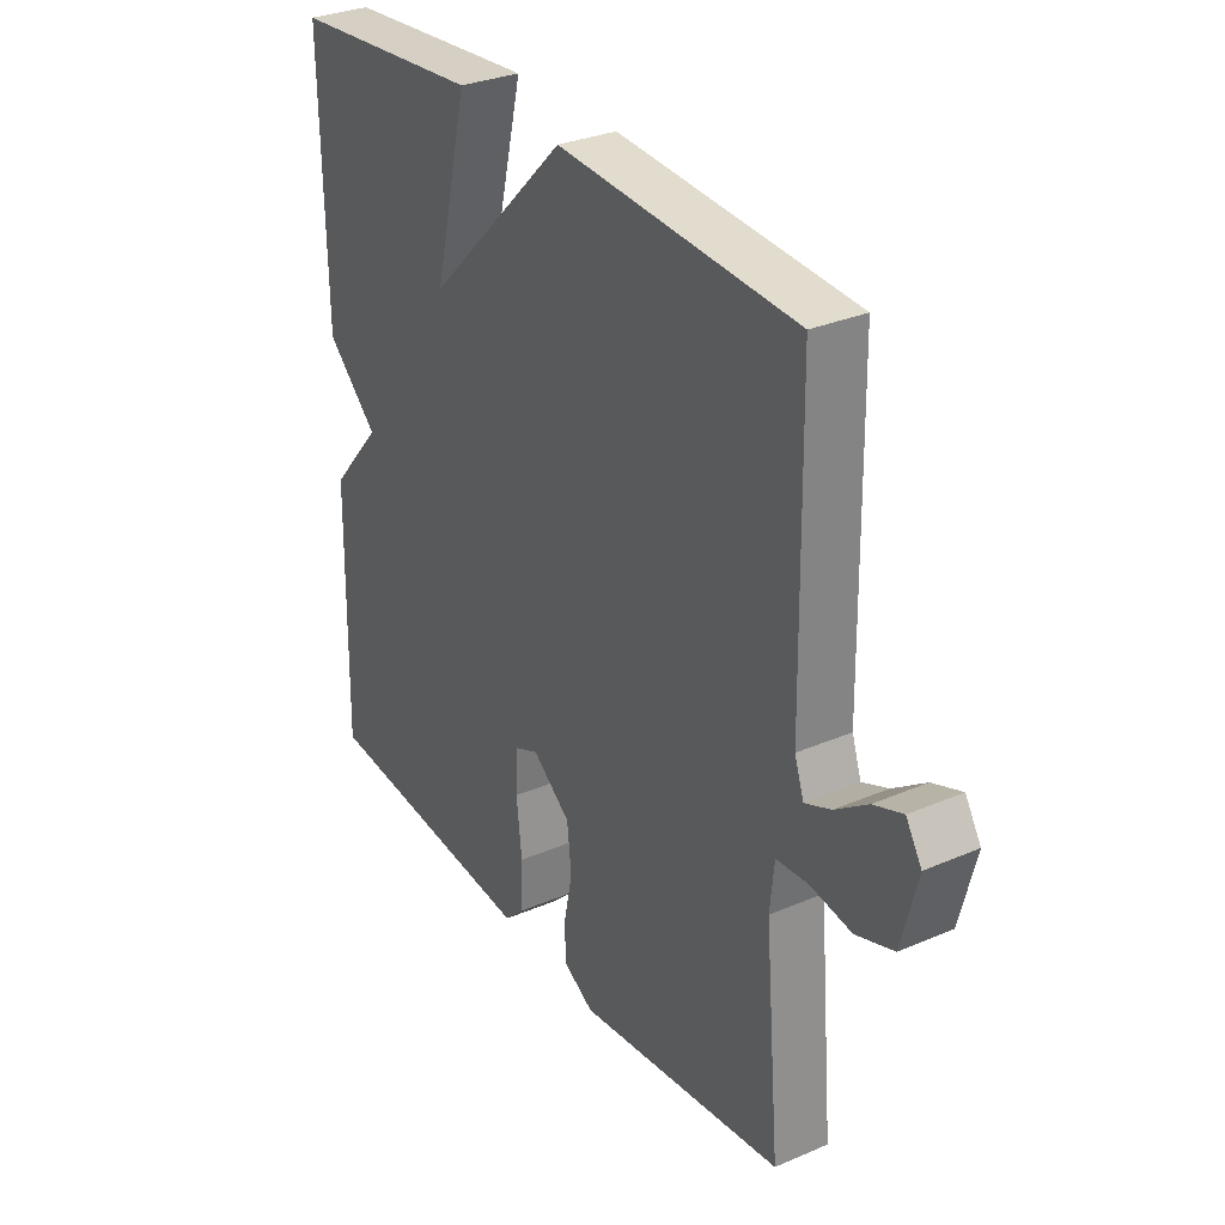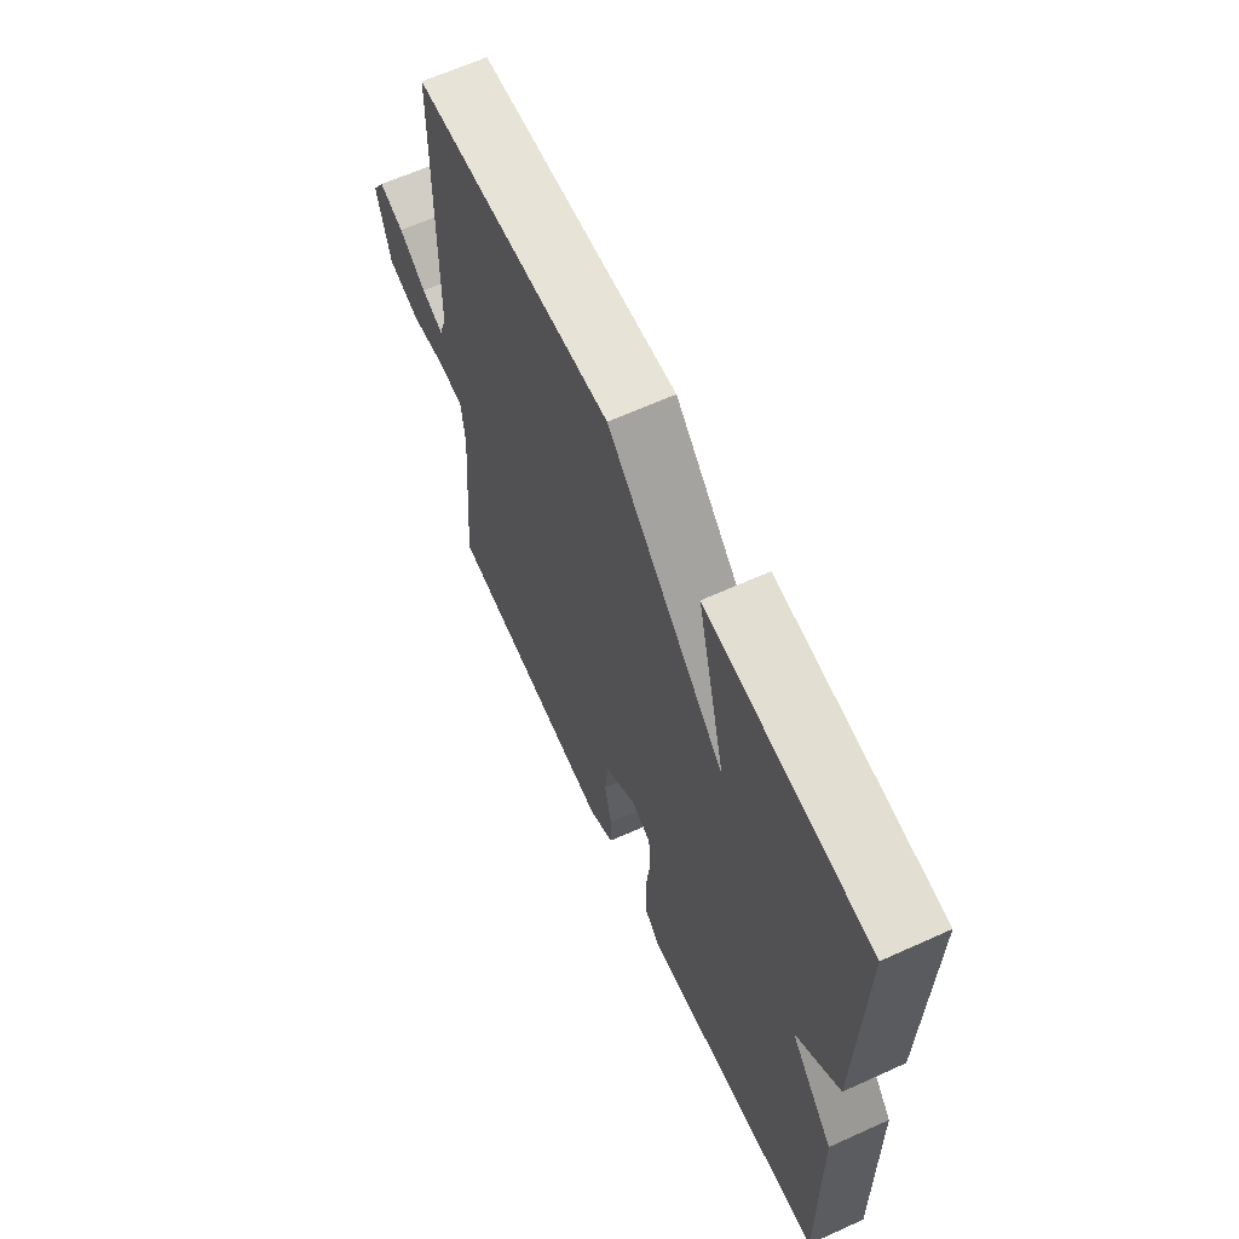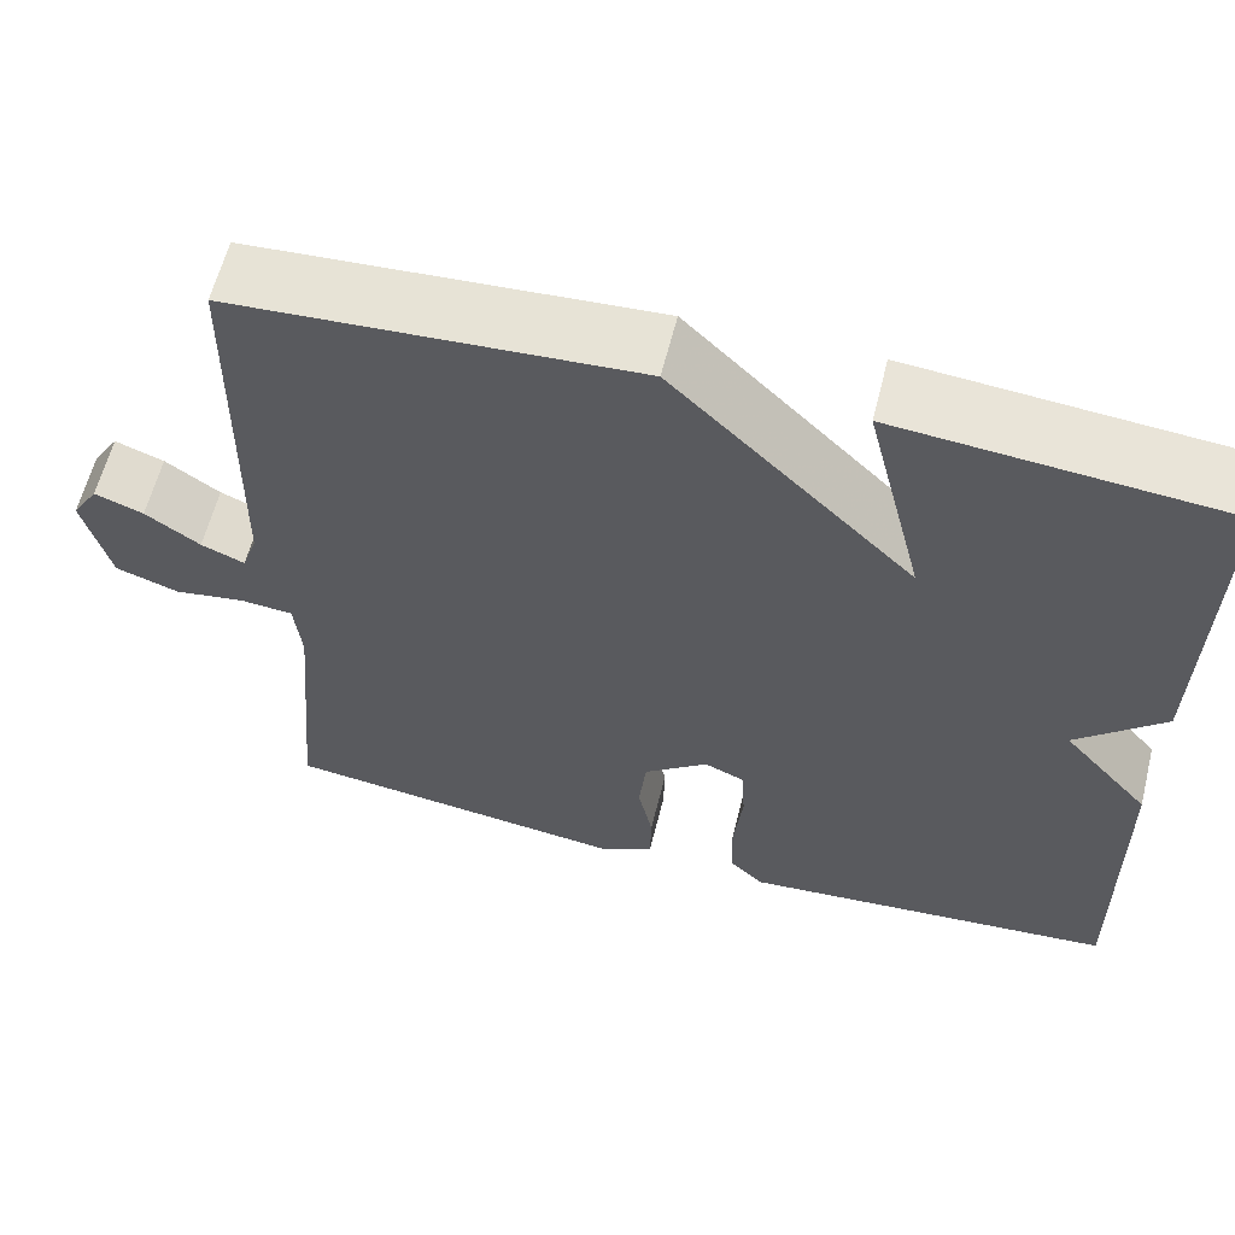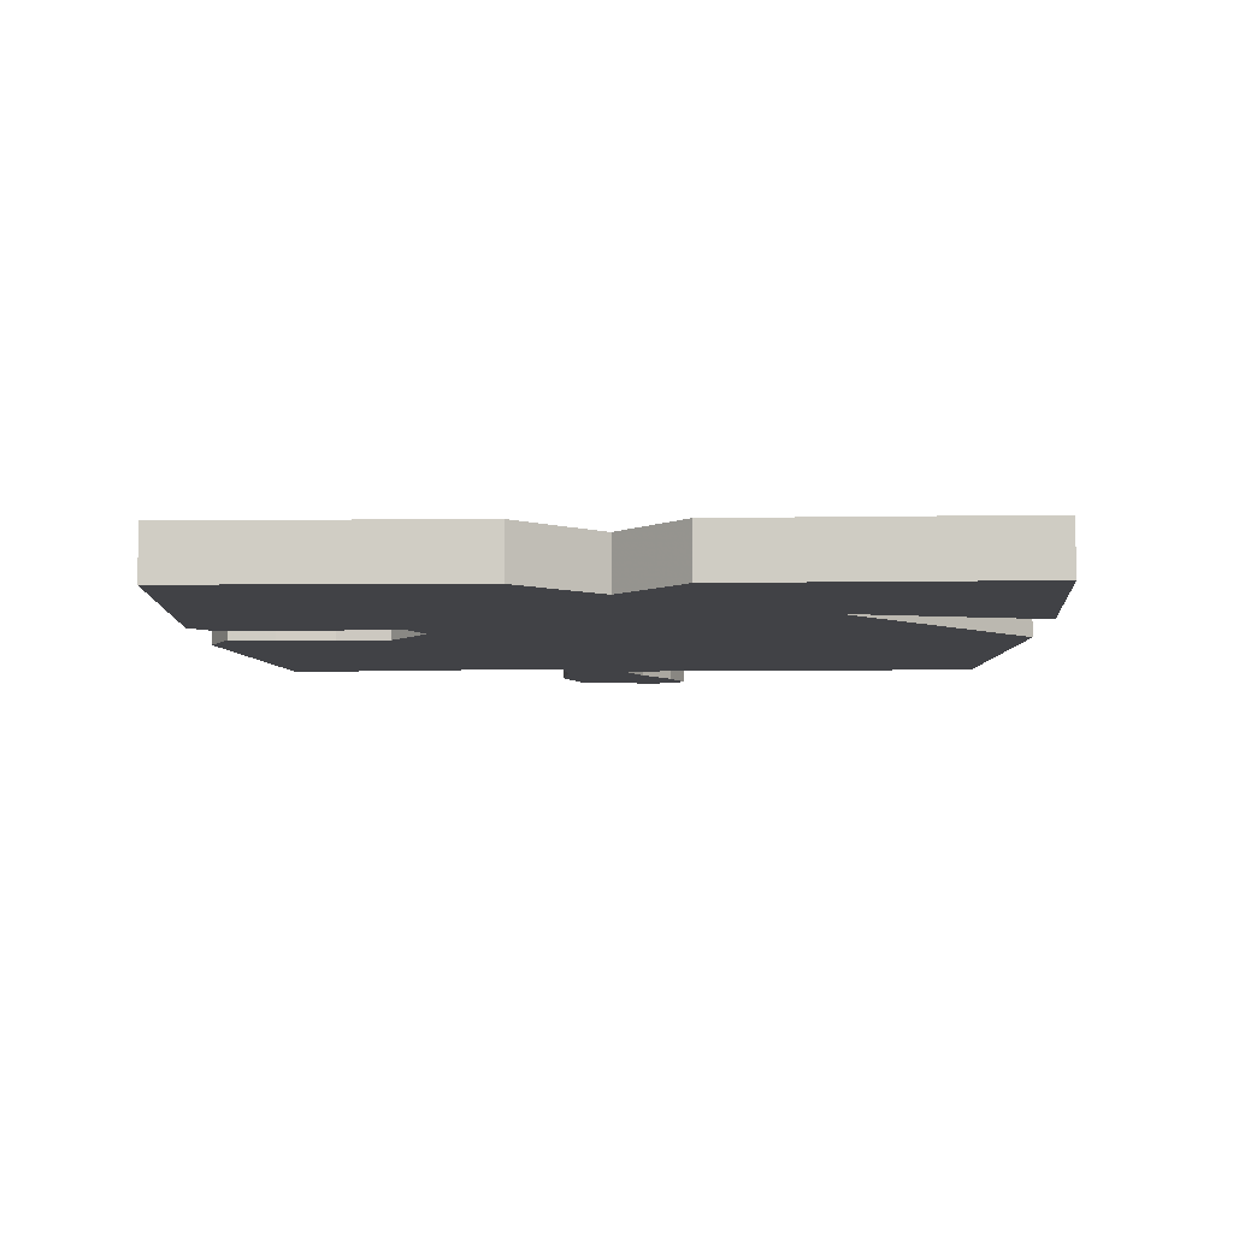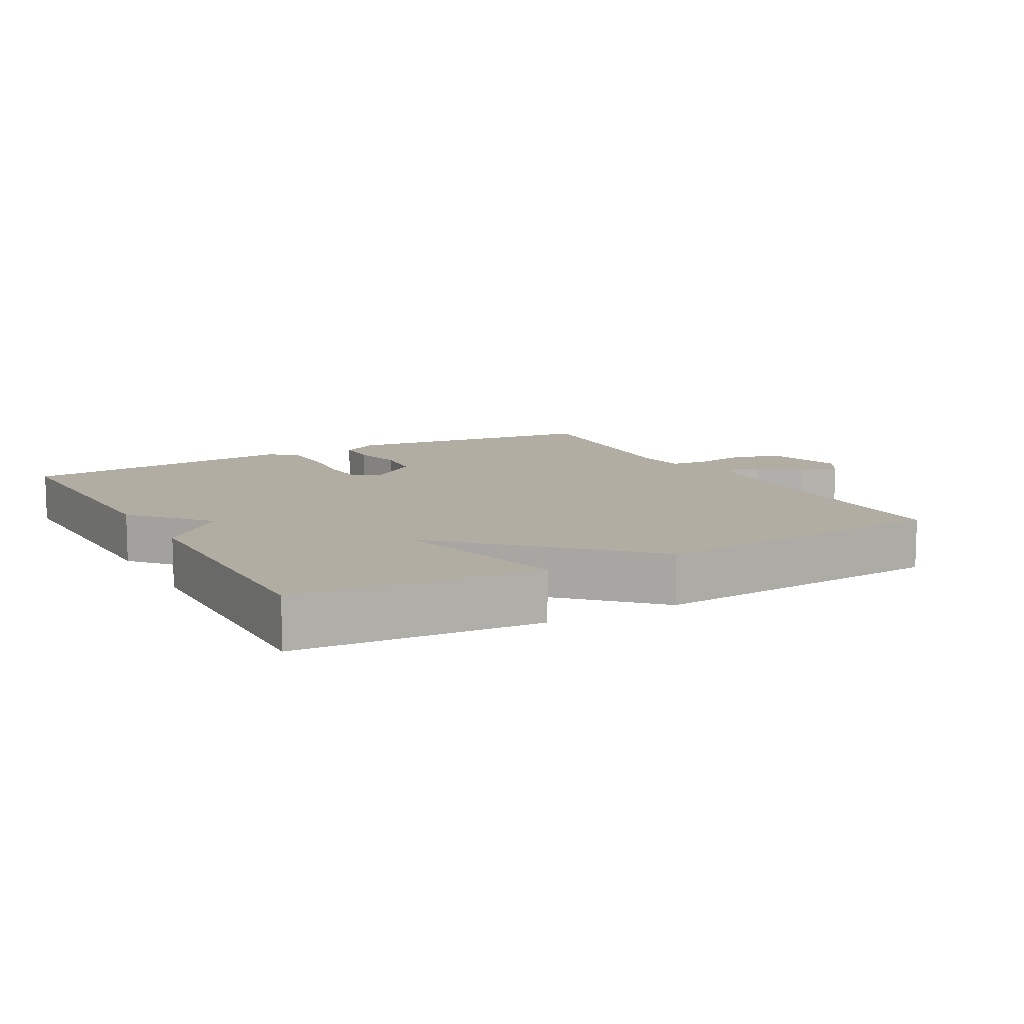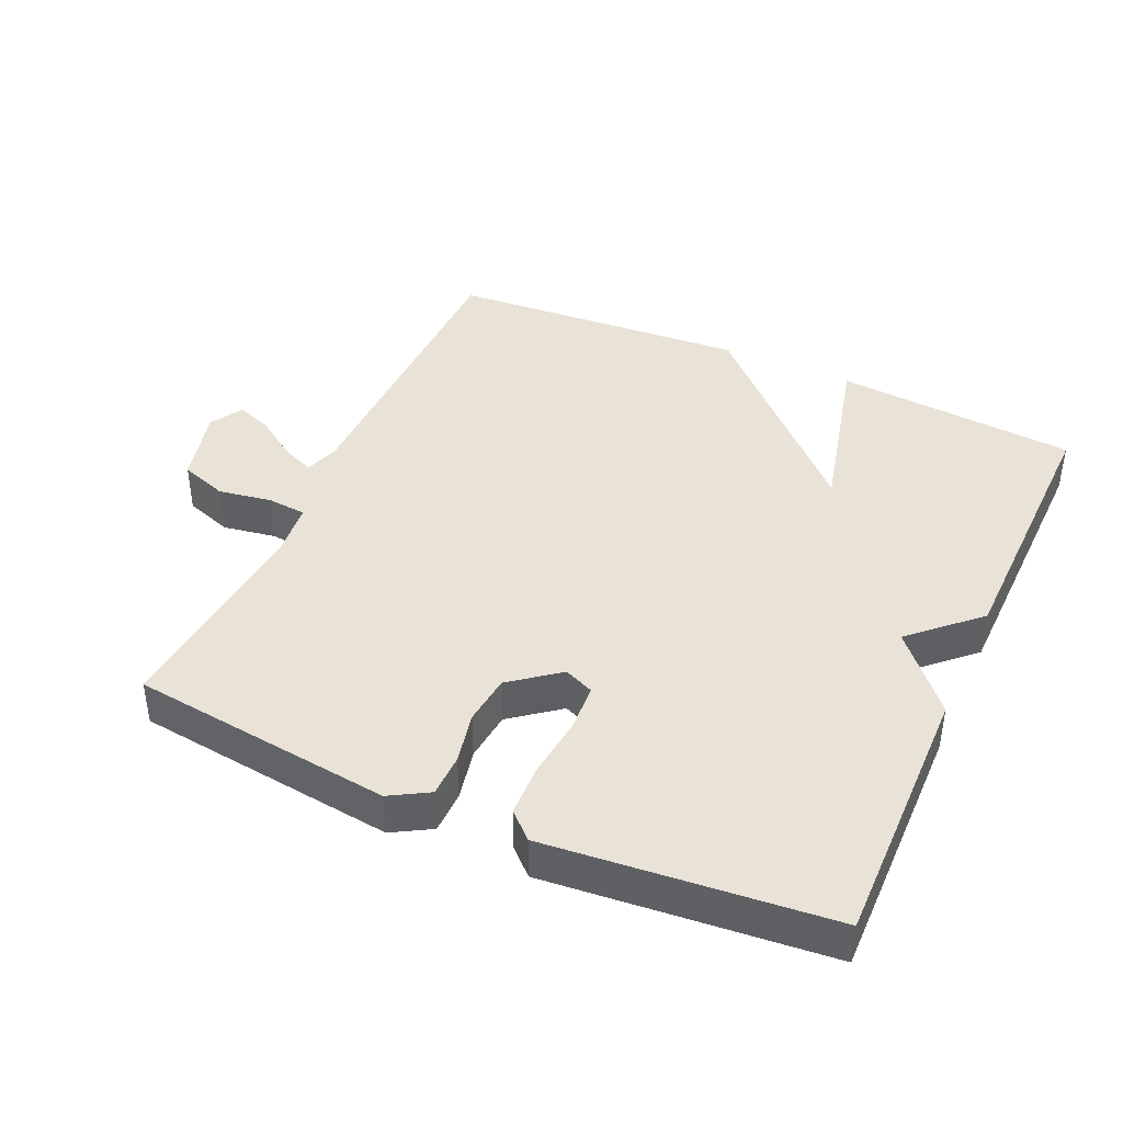
<metadata>
{"format":"obj","ext":"obj","renderer":"f3d","projection":"perspective","resolution":1024,"background":"white","views":[{"elev":30.8,"azim":58.3,"up":"+Z"},{"elev":64.2,"azim":-114.5,"up":"+Z"},{"elev":60.8,"azim":-165.9,"up":"+Z"},{"elev":-6.7,"azim":-87.9,"up":"+Y"},{"elev":10.6,"azim":-29.3,"up":"+Y"},{"elev":41.5,"azim":-155.8,"up":"+Y"}]}
</metadata>
<code>
v 0.5 0.07 0.5
v 0.507 0.07 0.044
v 0.524 0.07 -0.006
v 0.572 0.07 0.014
v 0.632 0.07 0.056
v 0.686 0.07 0.076
v 0.715 0.07 0.029
v 0.686 0.07 -0.085
v 0.616 0.07 -0.109
v 0.538 0.07 -0.096
v 0.48 0.07 -0.101
v 0.472 0.07 -0.177
v 0.5 0.07 -0.5
v 0.114 0.07 -0.547
v 0.057 0.07 -0.514
v 0.056 0.07 -0.451
v 0.072 0.07 -0.375
v 0.064 0.07 -0.301
v -0.007 0.07 -0.246
v -0.051 0.07 -0.265
v -0.055 0.07 -0.335
v -0.045 0.07 -0.424
v -0.047 0.07 -0.502
v -0.085 0.07 -0.538
v -0.5 0.07 -0.5
v -0.493 0.07 -0.106
v -0.397 0.07 0.004
v -0.493 0.07 0.094
v -0.5 0.07 0.5
v -0.142 0.07 0.53
v -0.206 0.07 0.269
v 0.058 0.07 0.53
v 0.5 0 0.5
v 0.507 0 0.044
v 0.524 0 -0.006
v 0.572 0 0.014
v 0.632 0 0.056
v 0.686 0 0.076
v 0.715 0 0.029
v 0.686 0 -0.085
v 0.616 0 -0.109
v 0.538 0 -0.096
v 0.48 0 -0.101
v 0.472 0 -0.177
v 0.5 0 -0.5
v 0.114 0 -0.547
v 0.057 0 -0.514
v 0.056 0 -0.451
v 0.072 0 -0.375
v 0.064 0 -0.301
v -0.007 0 -0.246
v -0.051 0 -0.265
v -0.055 0 -0.335
v -0.045 0 -0.424
v -0.047 0 -0.502
v -0.085 0 -0.538
v -0.5 0 -0.5
v -0.493 0 -0.106
v -0.397 0 0.004
v -0.493 0 0.094
v -0.5 0 0.5
v -0.142 0 0.53
v -0.206 0 0.269
v 0.058 0 0.53
f 31 32 1 2
f 29 30 31
f 28 29 31
f 27 28 31
f 27 31 2 3
f 25 26 27
f 24 25 27
f 23 24 27
f 22 23 27
f 21 22 27
f 20 21 27
f 19 20 27 3
f 18 19 3 4
f 17 18 4
f 15 16 17
f 14 15 17
f 13 14 17
f 12 13 17
f 11 12 17
f 4 5 6
f 17 4 6
f 11 17 6
f 10 11 6 7
f 7 8 9 10
f 34 33 64 63
f 63 62 61
f 63 61 60
f 63 60 59
f 35 34 63 59
f 59 58 57
f 59 57 56
f 59 56 55
f 59 55 54
f 59 54 53
f 59 53 52
f 35 59 52 51
f 36 35 51 50
f 36 50 49
f 49 48 47
f 49 47 46
f 49 46 45
f 49 45 44
f 49 44 43
f 38 37 36
f 38 36 49
f 38 49 43
f 39 38 43 42
f 42 41 40 39
f 1 33 34 2
f 2 34 35 3
f 3 35 36 4
f 4 36 37 5
f 5 37 38 6
f 6 38 39 7
f 7 39 40 8
f 8 40 41 9
f 9 41 42 10
f 10 42 43 11
f 11 43 44 12
f 12 44 45 13
f 13 45 46 14
f 14 46 47 15
f 15 47 48 16
f 16 48 49 17
f 17 49 50 18
f 18 50 51 19
f 19 51 52 20
f 20 52 53 21
f 21 53 54 22
f 22 54 55 23
f 23 55 56 24
f 24 56 57 25
f 25 57 58 26
f 26 58 59 27
f 27 59 60 28
f 28 60 61 29
f 29 61 62 30
f 30 62 63 31
f 31 63 64 32
f 32 64 33 1

</code>
